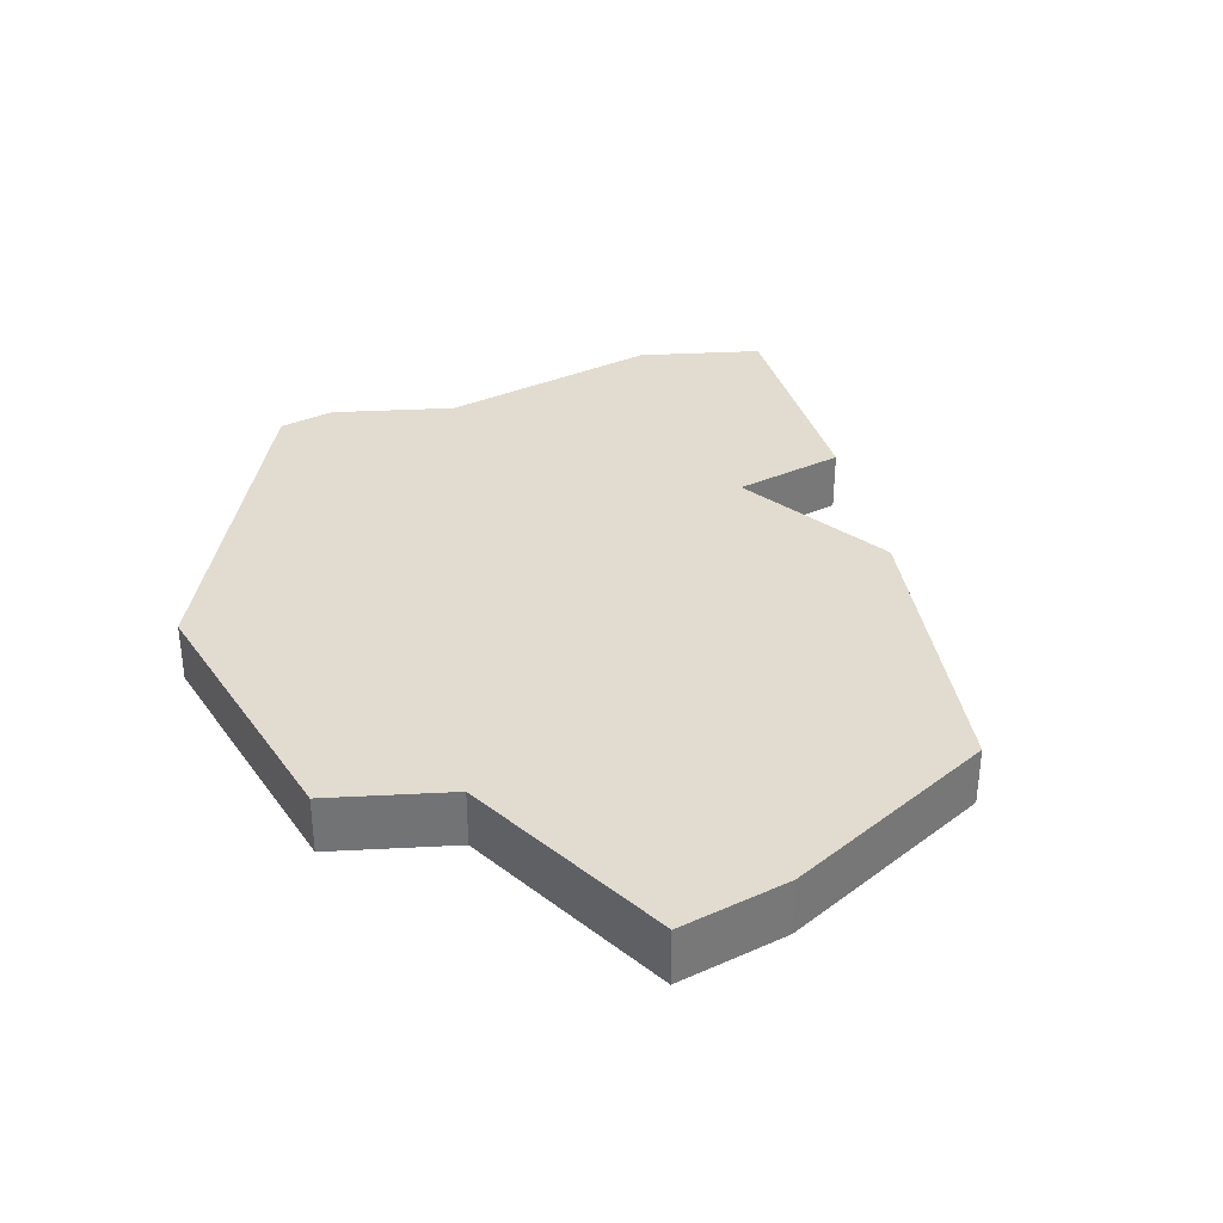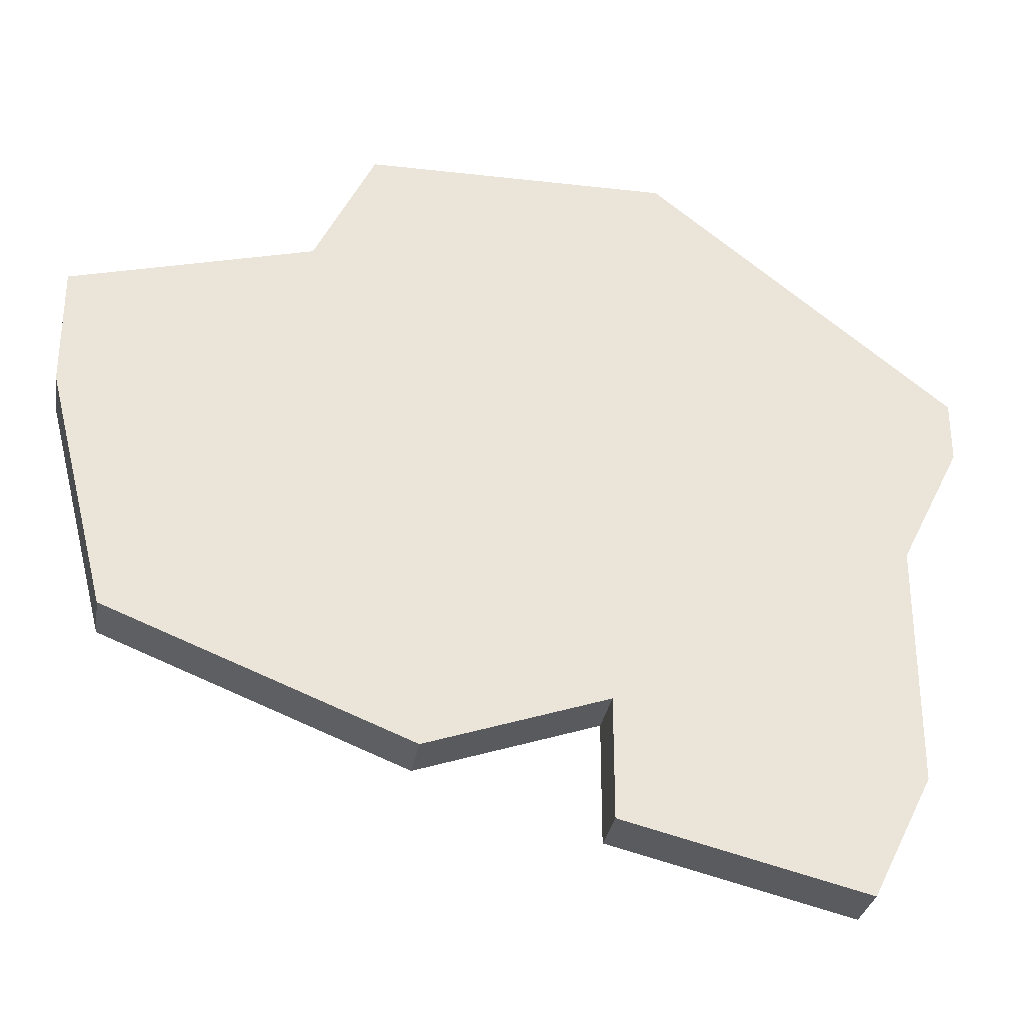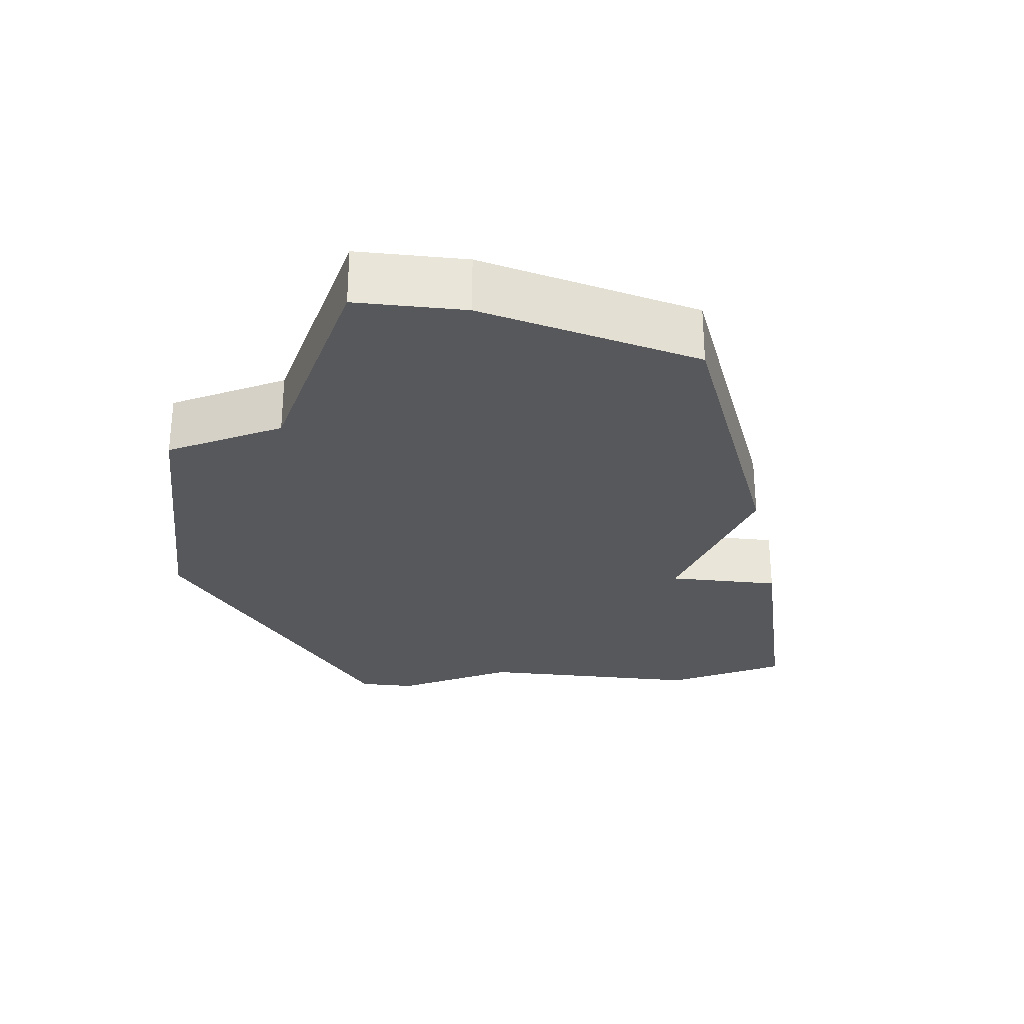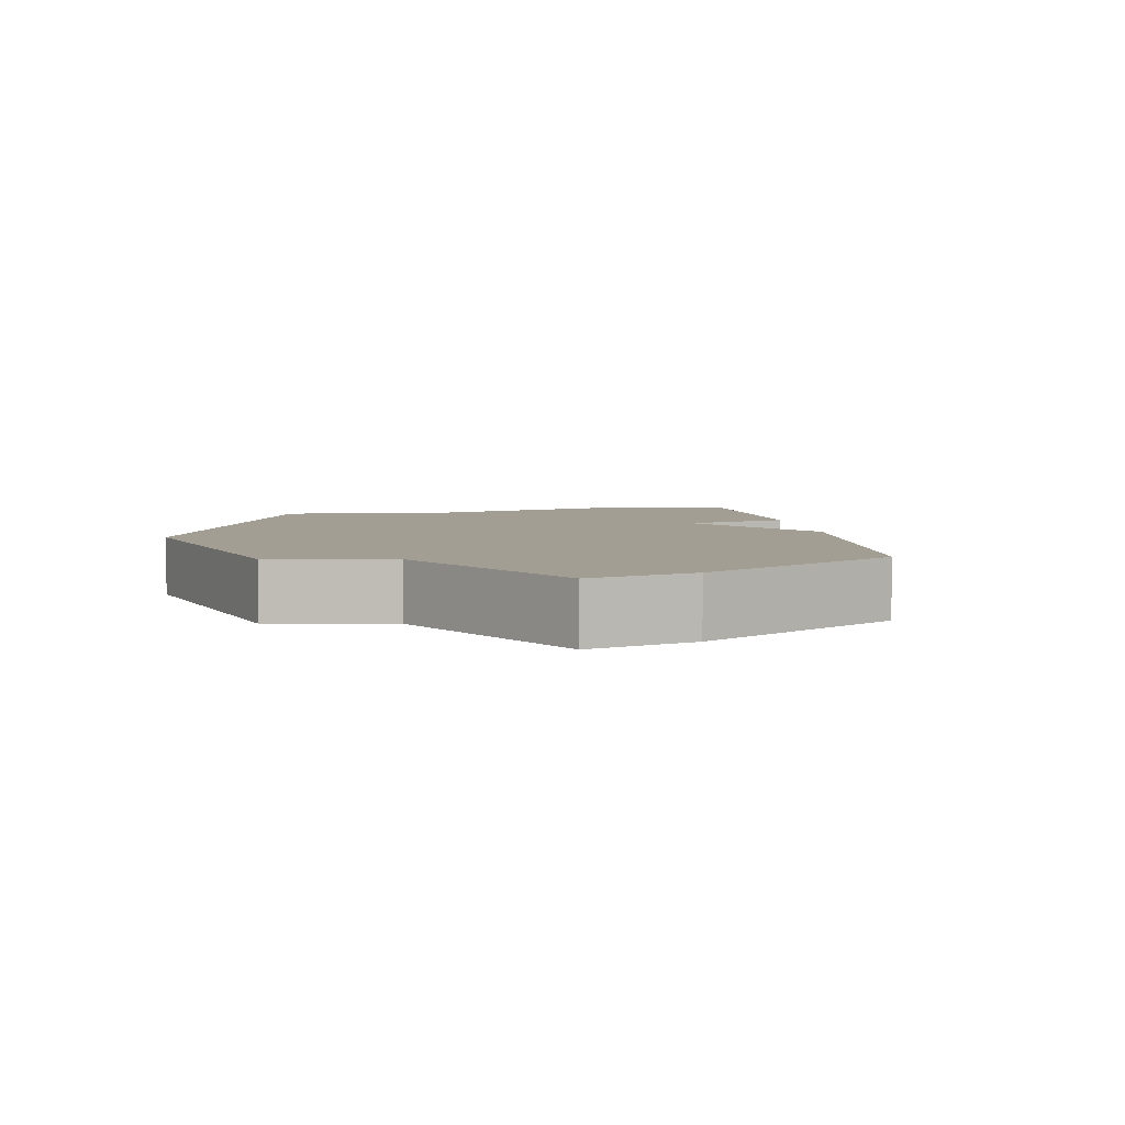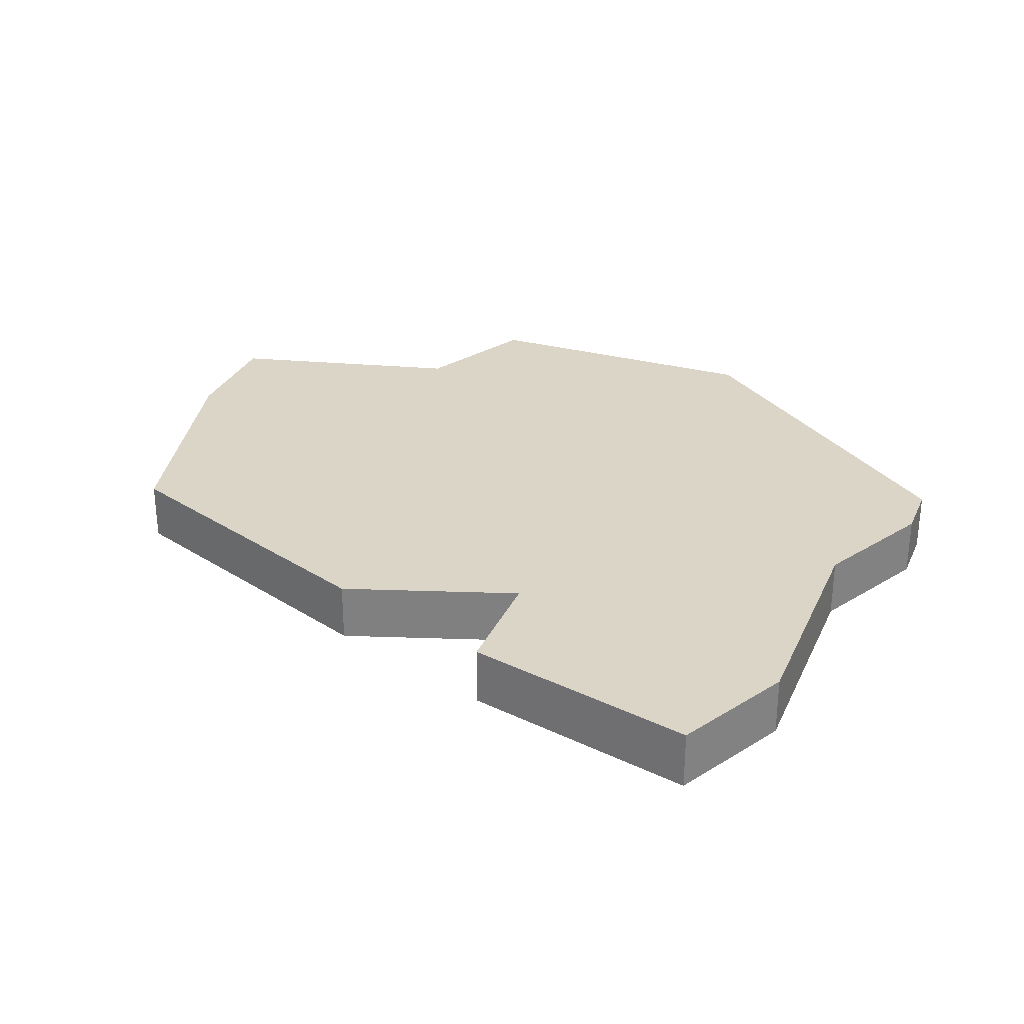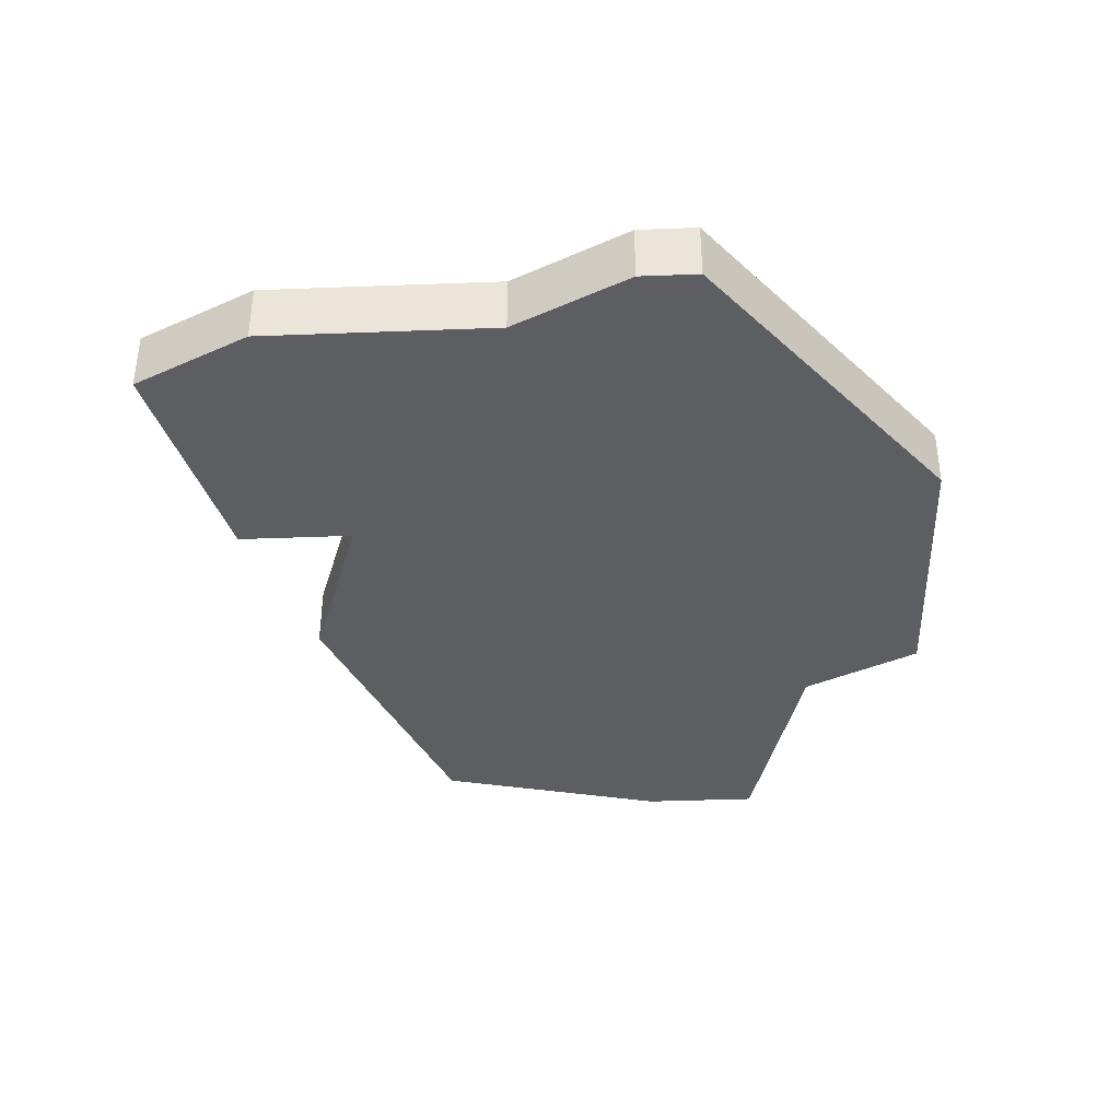
<metadata>
{"format":"obj","ext":"obj","renderer":"f3d","projection":"perspective","resolution":1024,"background":"white","views":[{"elev":34.5,"azim":-120.6,"up":"+Z"},{"elev":-30.4,"azim":-9.3,"up":"+Y"},{"elev":-28.8,"azim":-96.5,"up":"+Z"},{"elev":5.0,"azim":-116.6,"up":"+Z"},{"elev":29.6,"azim":21.3,"up":"+Z"},{"elev":-37.8,"azim":92.8,"up":"+Z"}]}
</metadata>
<code>
v 2941 -588 0
v 2936 -588 0
v 2935 -590 0
v 2931 -591 0
v 2931 -593 0
v 2932 -597 0
v 2937 -599 0
v 2940 -598 0
v 2940 -600 0
v 2944 -601 0
v 2945 -599 0
v 2945 -595 0
v 2946 -593 0
v 2946 -592 0
v 2941 -588 1
v 2936 -588 1
v 2935 -590 1
v 2931 -591 1
v 2931 -593 1
v 2932 -597 1
v 2937 -599 1
v 2940 -598 1
v 2940 -600 1
v 2944 -601 1
v 2945 -599 1
v 2945 -595 1
v 2946 -593 1
v 2946 -592 1
f 2 1 14
f 5 4 3
f 7 6 5
f 10 9 8
f 12 11 10
f 14 13 12
f 3 2 14
f 7 5 3
f 12 10 8
f 3 14 12
f 8 7 3
f 3 12 8
f 28 15 16
f 17 18 19
f 19 20 21
f 22 23 24
f 24 25 26
f 26 27 28
f 28 16 17
f 17 19 21
f 22 24 26
f 26 28 17
f 17 21 22
f 22 26 17
f 16 15 2
f 2 15 1
f 17 16 3
f 3 16 2
f 18 17 4
f 4 17 3
f 19 18 5
f 5 18 4
f 20 19 6
f 6 19 5
f 21 20 7
f 7 20 6
f 22 21 8
f 8 21 7
f 23 22 9
f 9 22 8
f 24 23 10
f 10 23 9
f 25 24 11
f 11 24 10
f 26 25 12
f 12 25 11
f 27 26 13
f 13 26 12
f 15 28 1
f 1 28 14
f 28 27 14
f 14 27 13

</code>
